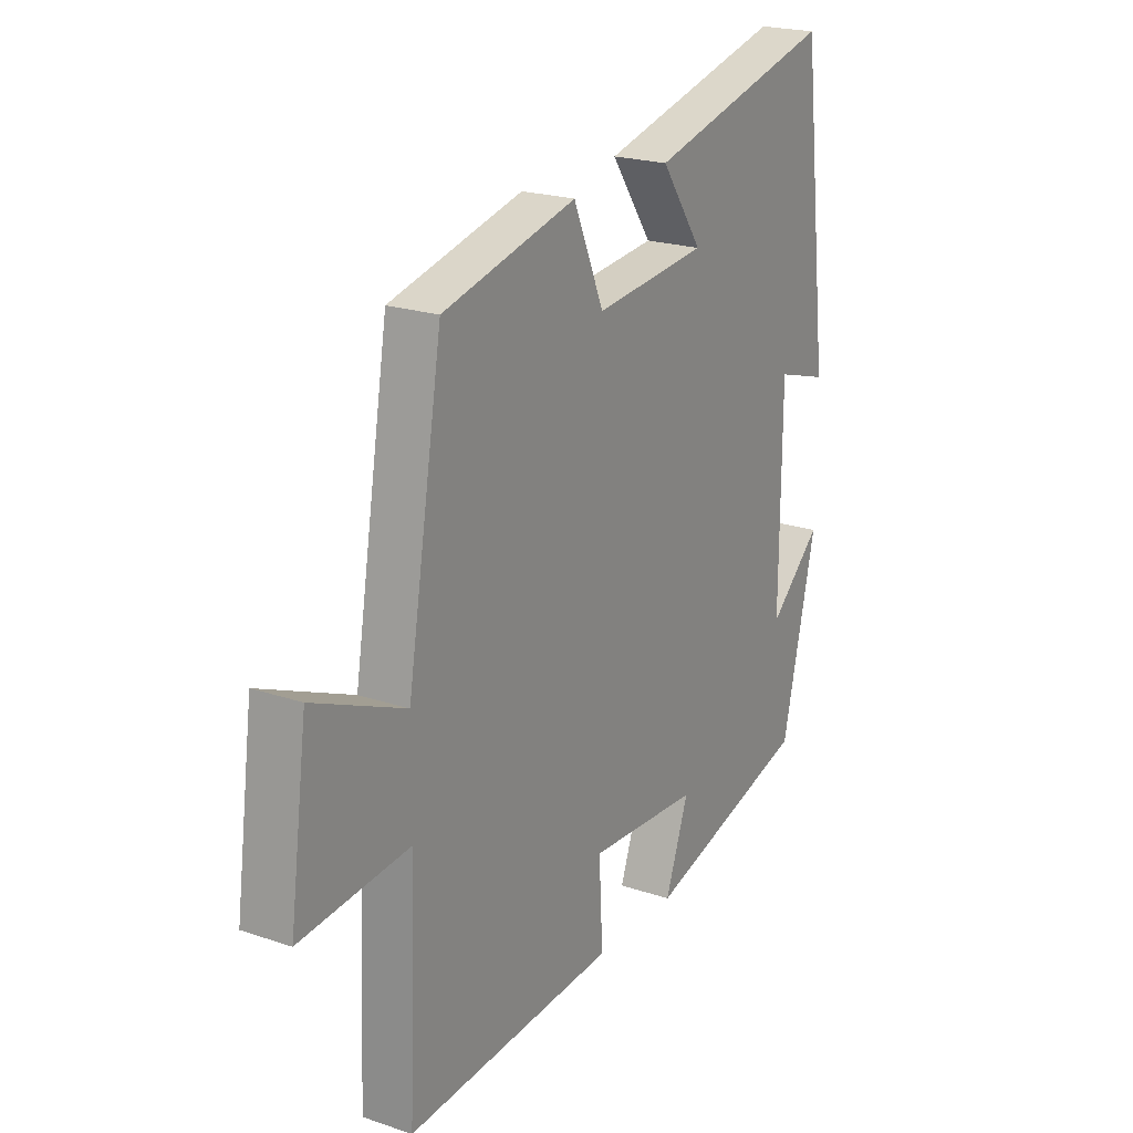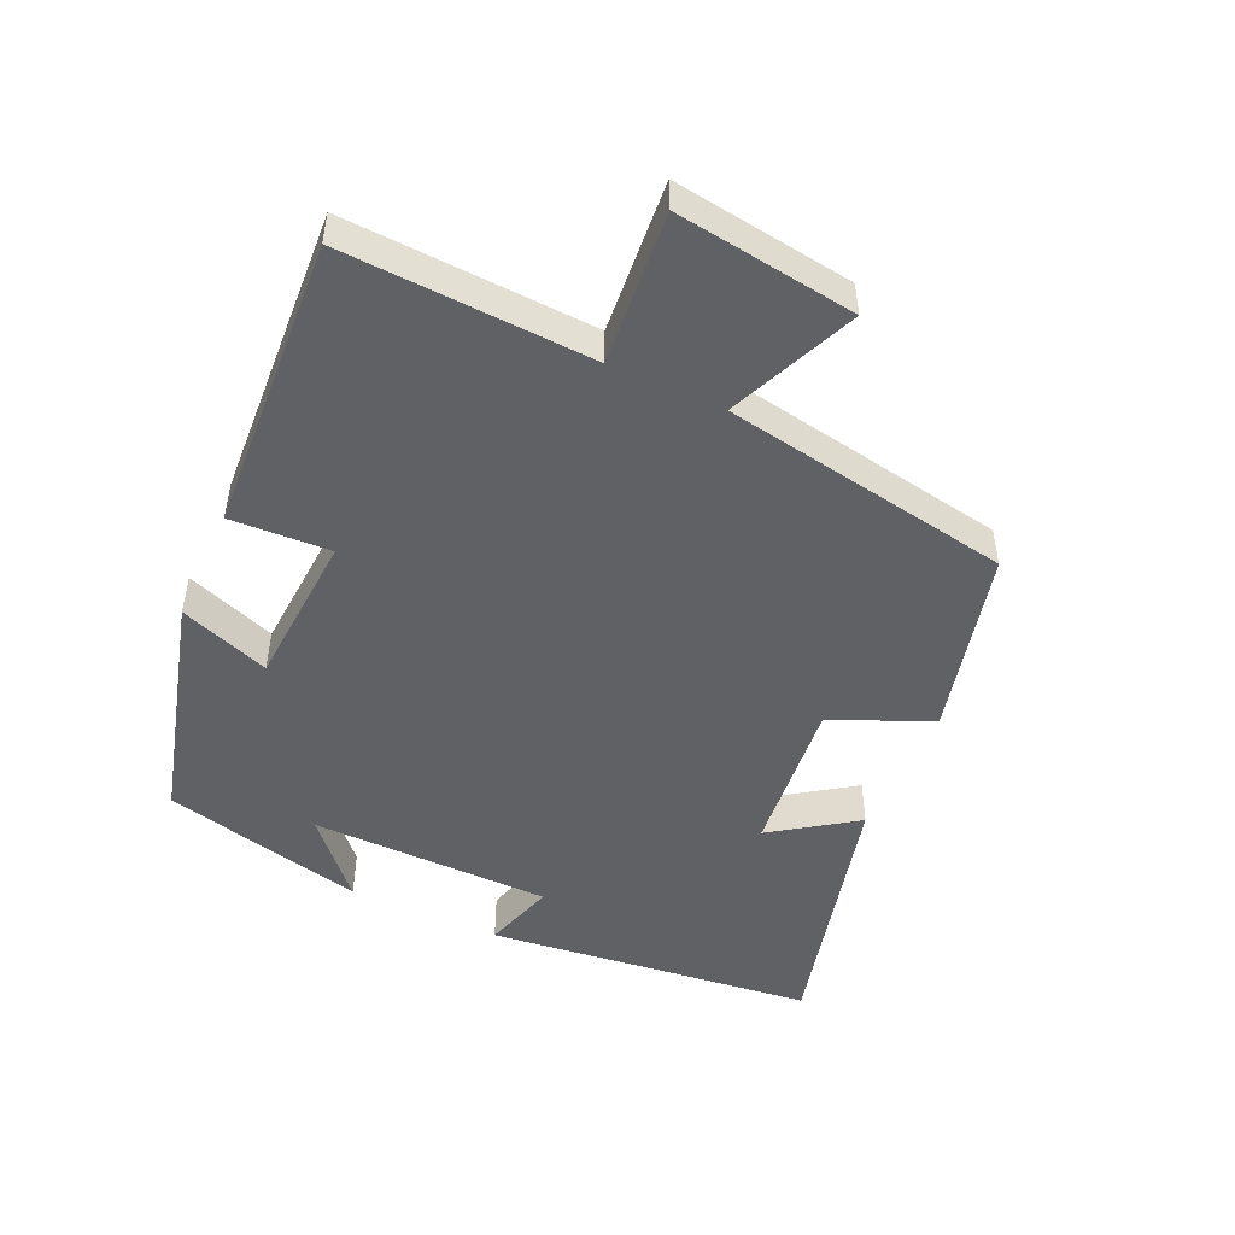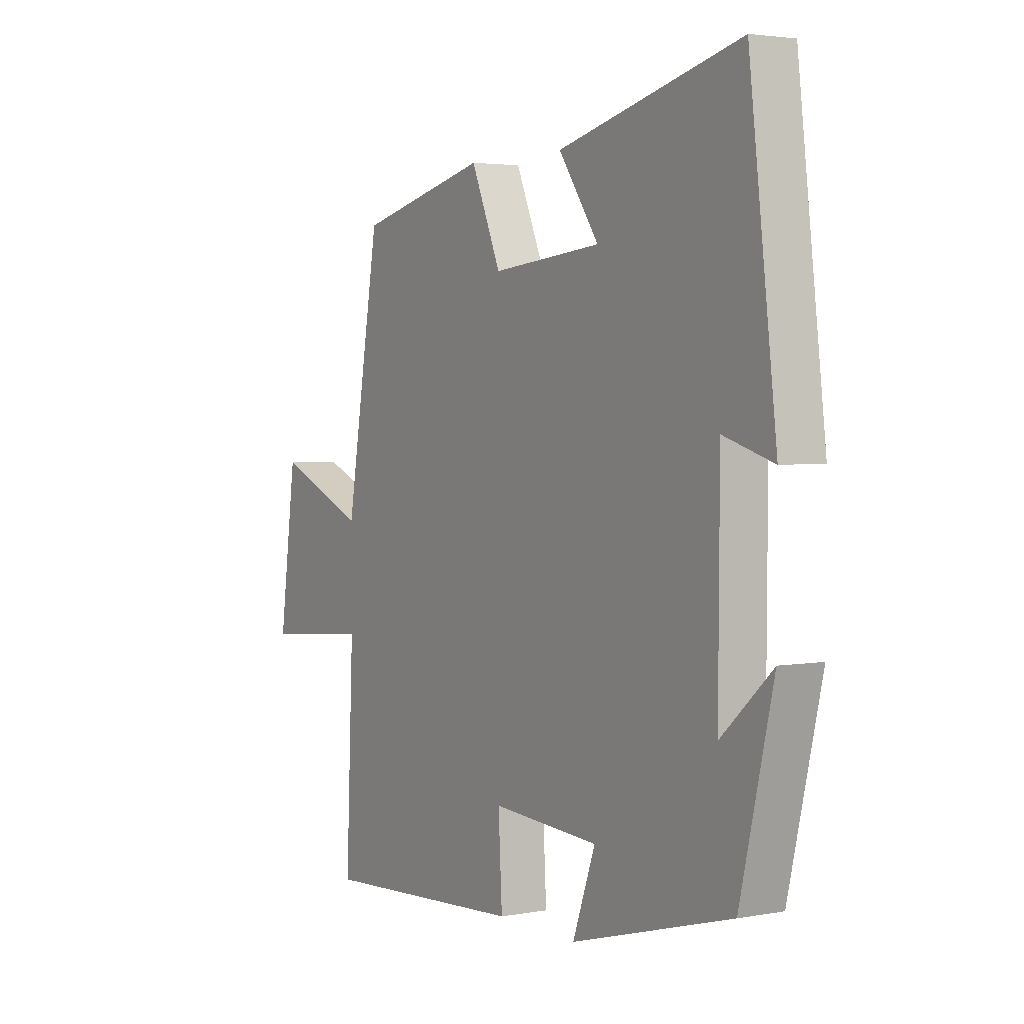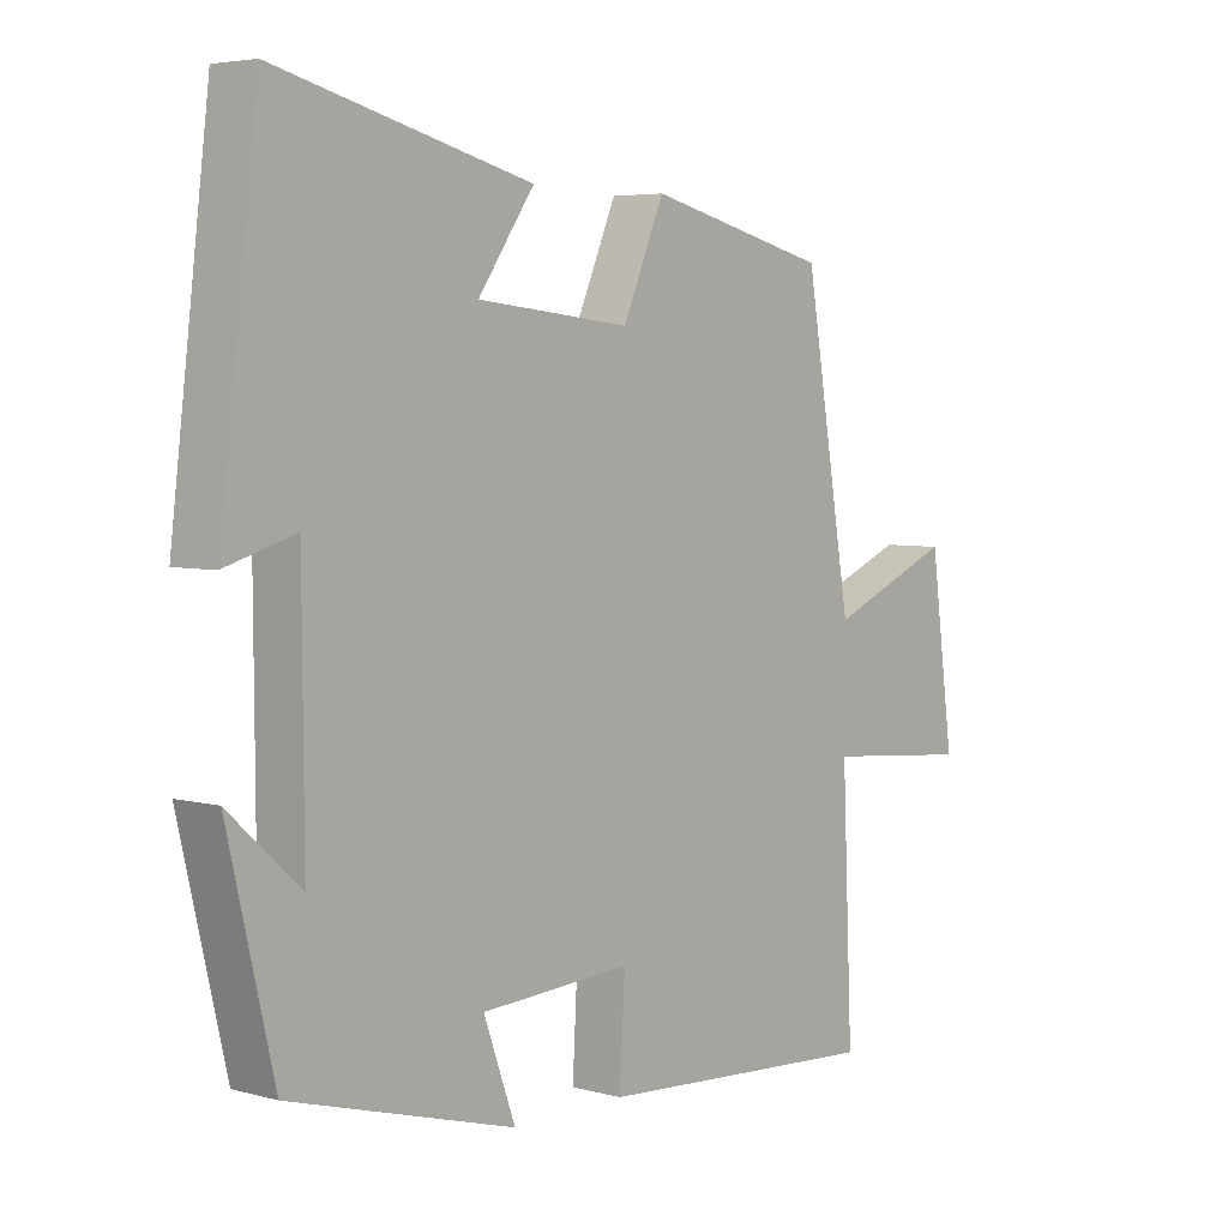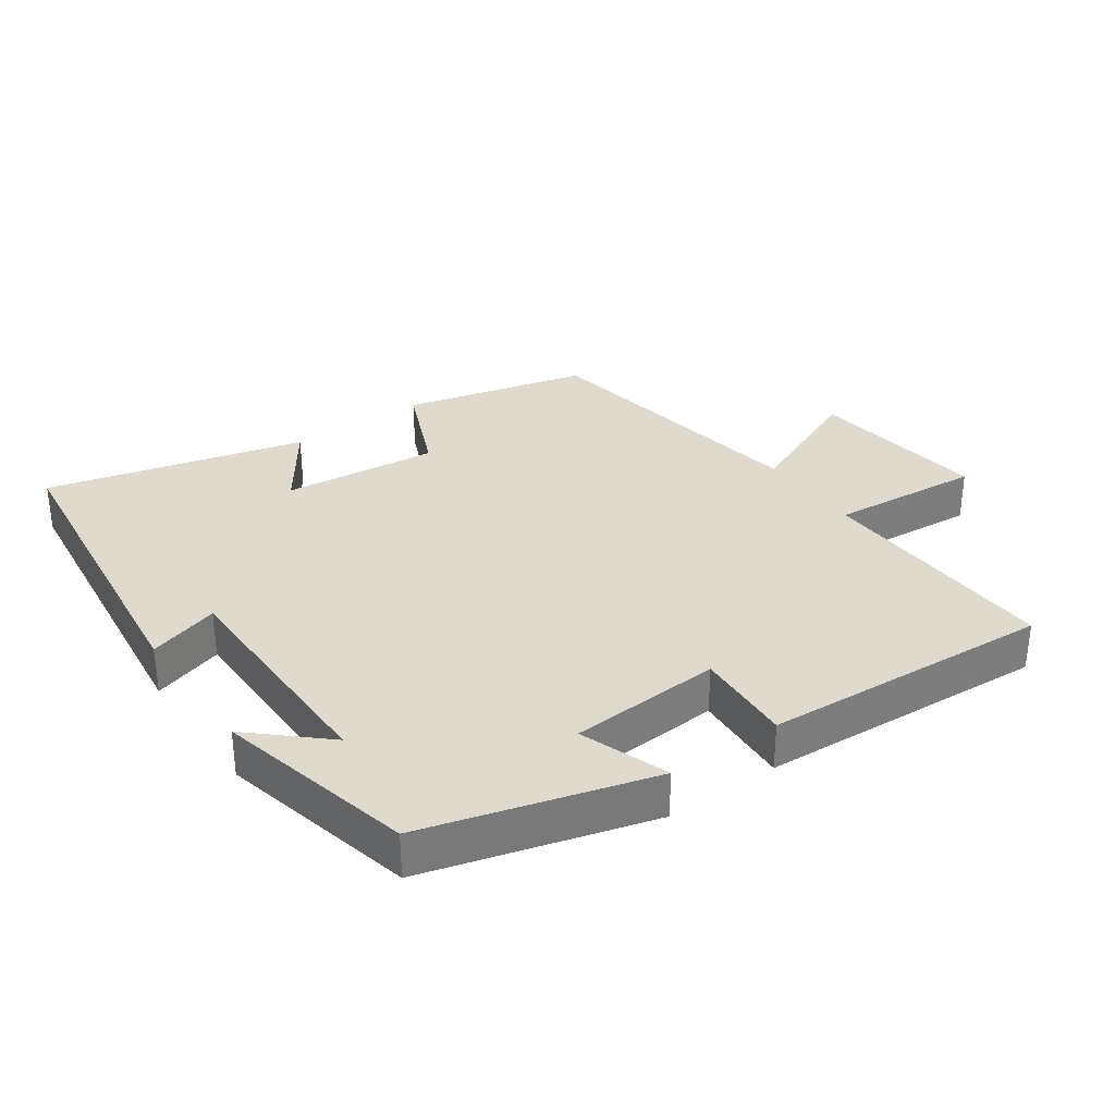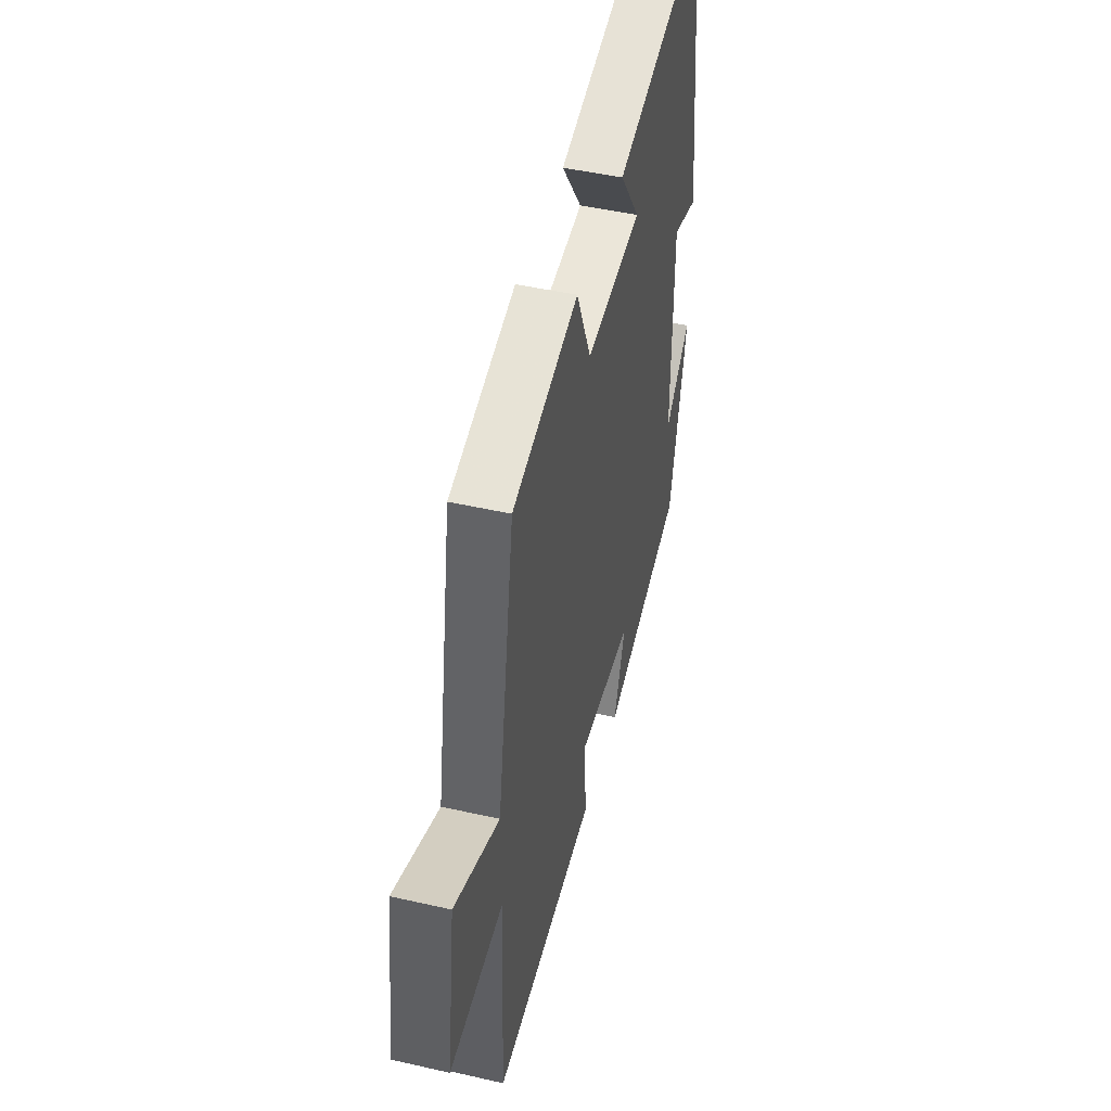
<metadata>
{"format":"obj","ext":"obj","renderer":"f3d","projection":"perspective","resolution":1024,"background":"white","views":[{"elev":21.3,"azim":-58.9,"up":"+Z"},{"elev":-49.3,"azim":-114.7,"up":"+Y"},{"elev":3.1,"azim":58.0,"up":"+Z"},{"elev":4.7,"azim":130.7,"up":"+Z"},{"elev":32.7,"azim":144.9,"up":"+Y"},{"elev":46.7,"azim":-75.5,"up":"+Z"}]}
</metadata>
<code>
v 0.442 0.07 0.598
v 0.5 0.07 0.117
v 0.394 0.07 0.149
v 0.392 0.07 -0.205
v 0.5 0.07 -0.107
v 0.43 0.07 -0.405
v 0.09 0.07 -0.5
v 0.138 0.07 -0.367
v -0.09 0.07 -0.353
v -0.082 0.07 -0.5
v -0.516 0.07 -0.527
v -0.5 0.07 -0.16
v -0.725 0.07 -0.18
v -0.689 0.07 0.086
v -0.5 0.07 0.006
v -0.428 0.07 0.432
v -0.153 0.07 0.5
v -0.09 0.07 0.354
v 0.142 0.07 0.378
v 0.057 0.07 0.5
v 0.442 0 0.598
v 0.5 0 0.117
v 0.394 0 0.149
v 0.392 0 -0.205
v 0.5 0 -0.107
v 0.43 0 -0.405
v 0.09 0 -0.5
v 0.138 0 -0.367
v -0.09 0 -0.353
v -0.082 0 -0.5
v -0.516 0 -0.527
v -0.5 0 -0.16
v -0.725 0 -0.18
v -0.689 0 0.086
v -0.5 0 0.006
v -0.428 0 0.432
v -0.153 0 0.5
v -0.09 0 0.354
v 0.142 0 0.378
v 0.057 0 0.5
f 19 20 1 2
f 18 19 2 3
f 15 16 17 18
f 15 18 3 4
f 12 13 14 15
f 12 15 4
f 9 10 11 12
f 8 9 12 4
f 7 8 4
f 4 5 6 7
f 22 21 40 39
f 23 22 39 38
f 38 37 36 35
f 24 23 38 35
f 35 34 33 32
f 24 35 32
f 32 31 30 29
f 24 32 29 28
f 24 28 27
f 27 26 25 24
f 1 21 22 2
f 2 22 23 3
f 3 23 24 4
f 4 24 25 5
f 5 25 26 6
f 6 26 27 7
f 7 27 28 8
f 8 28 29 9
f 9 29 30 10
f 10 30 31 11
f 11 31 32 12
f 12 32 33 13
f 13 33 34 14
f 14 34 35 15
f 15 35 36 16
f 16 36 37 17
f 17 37 38 18
f 18 38 39 19
f 19 39 40 20
f 20 40 21 1

</code>
